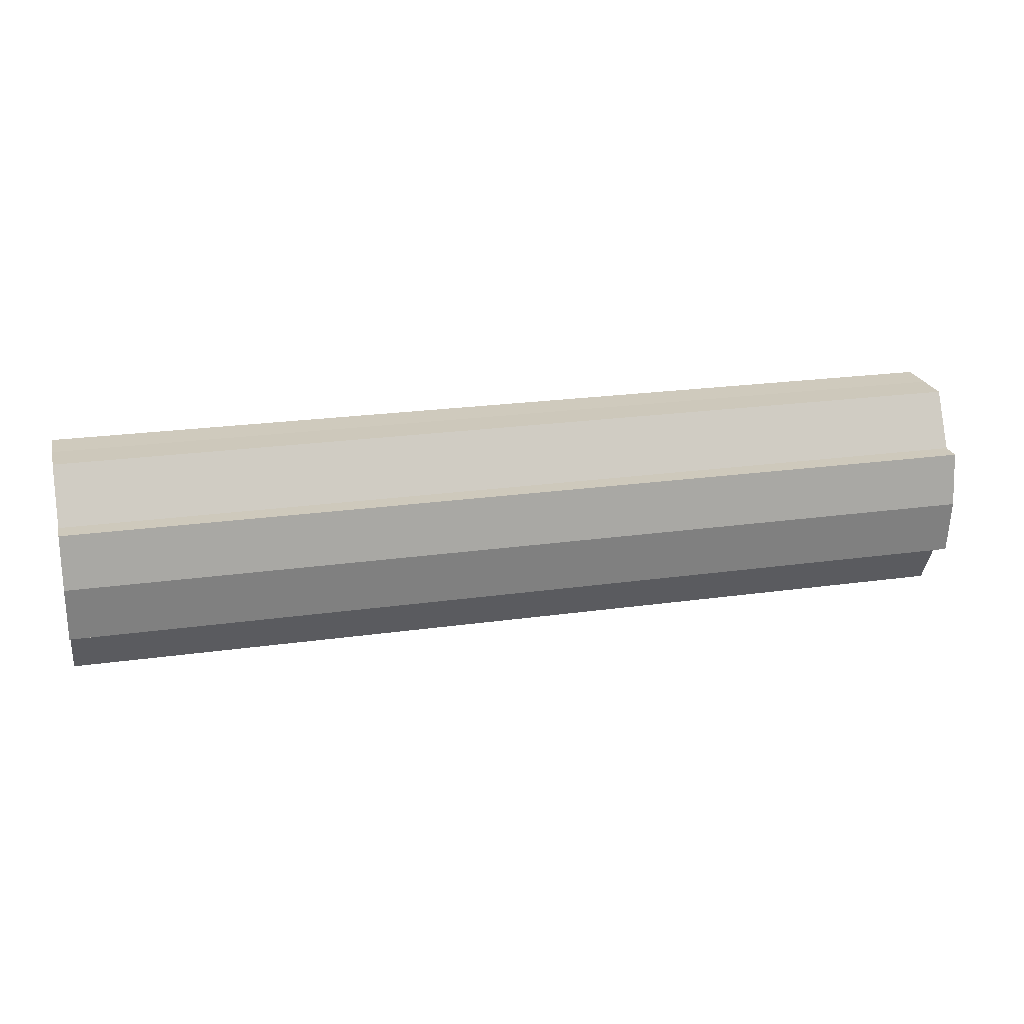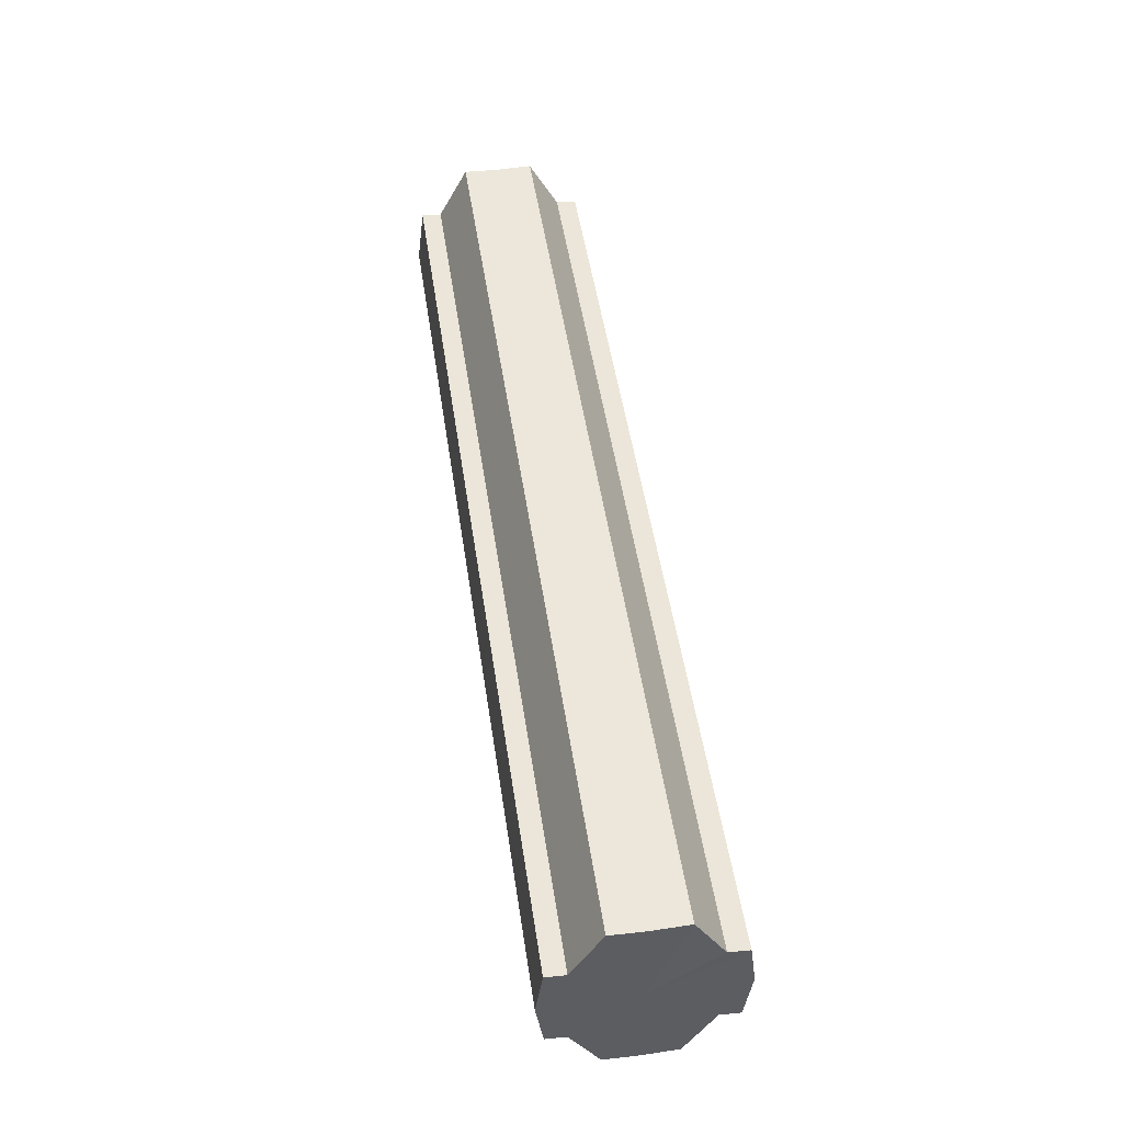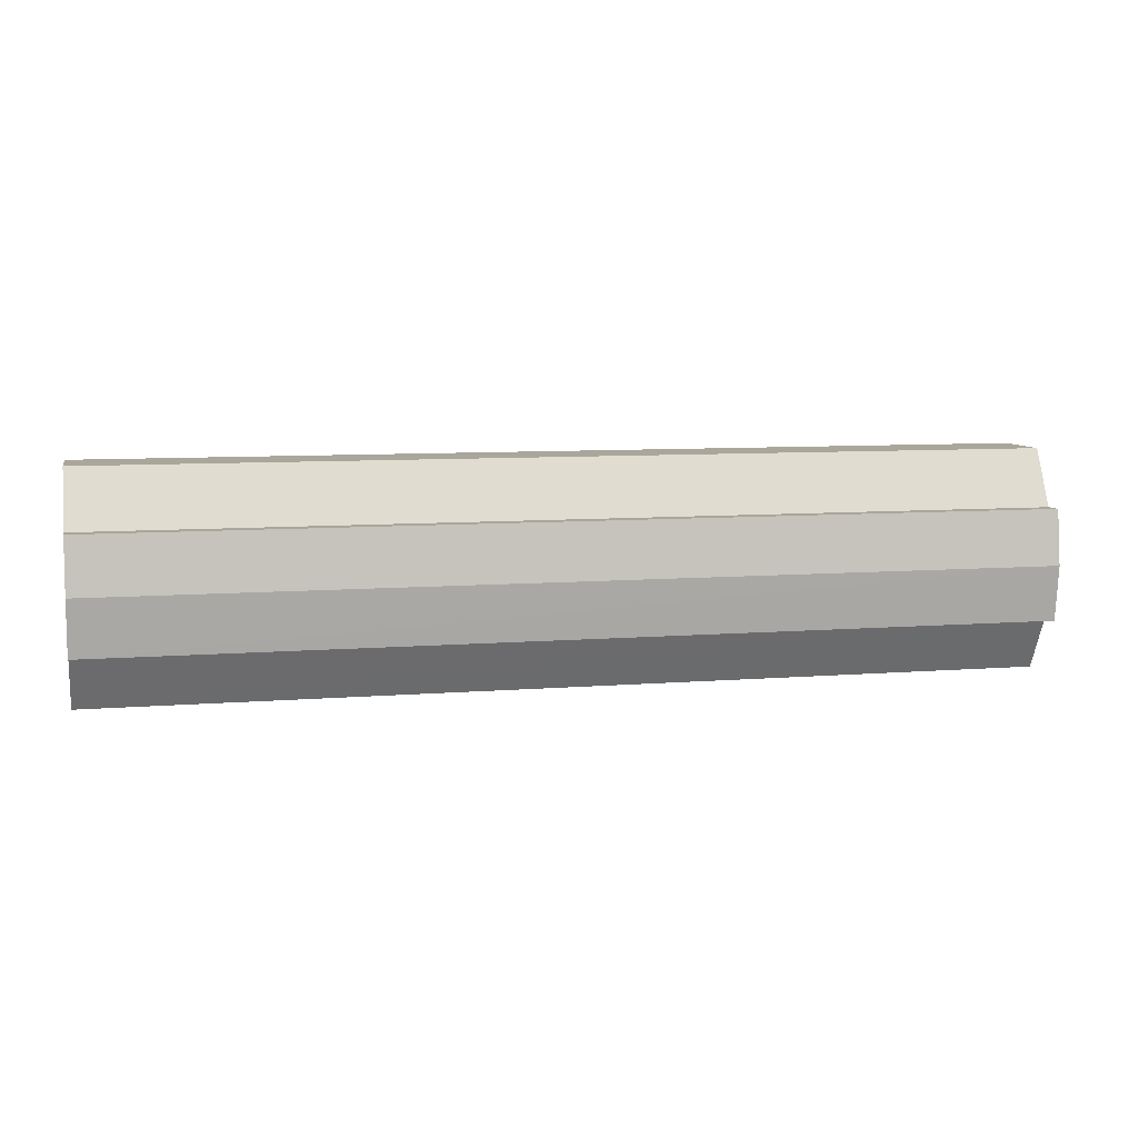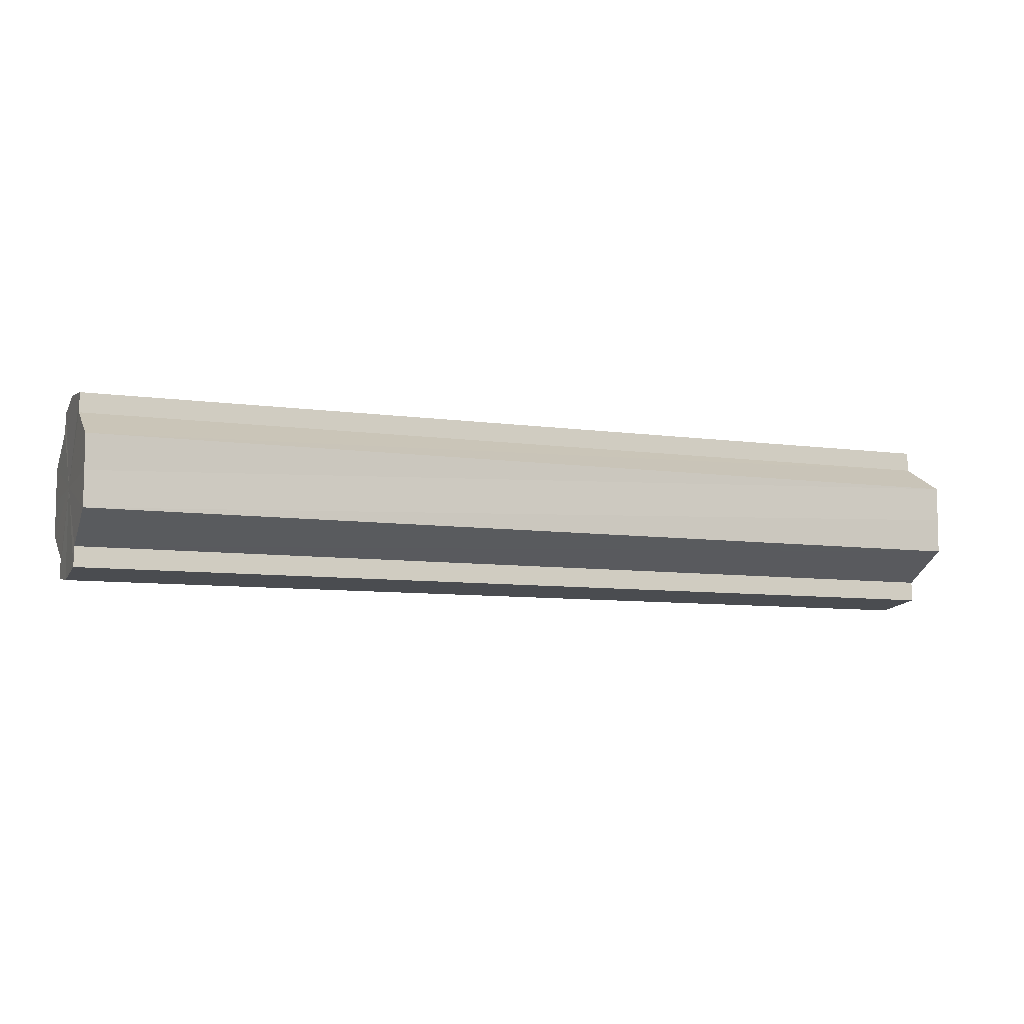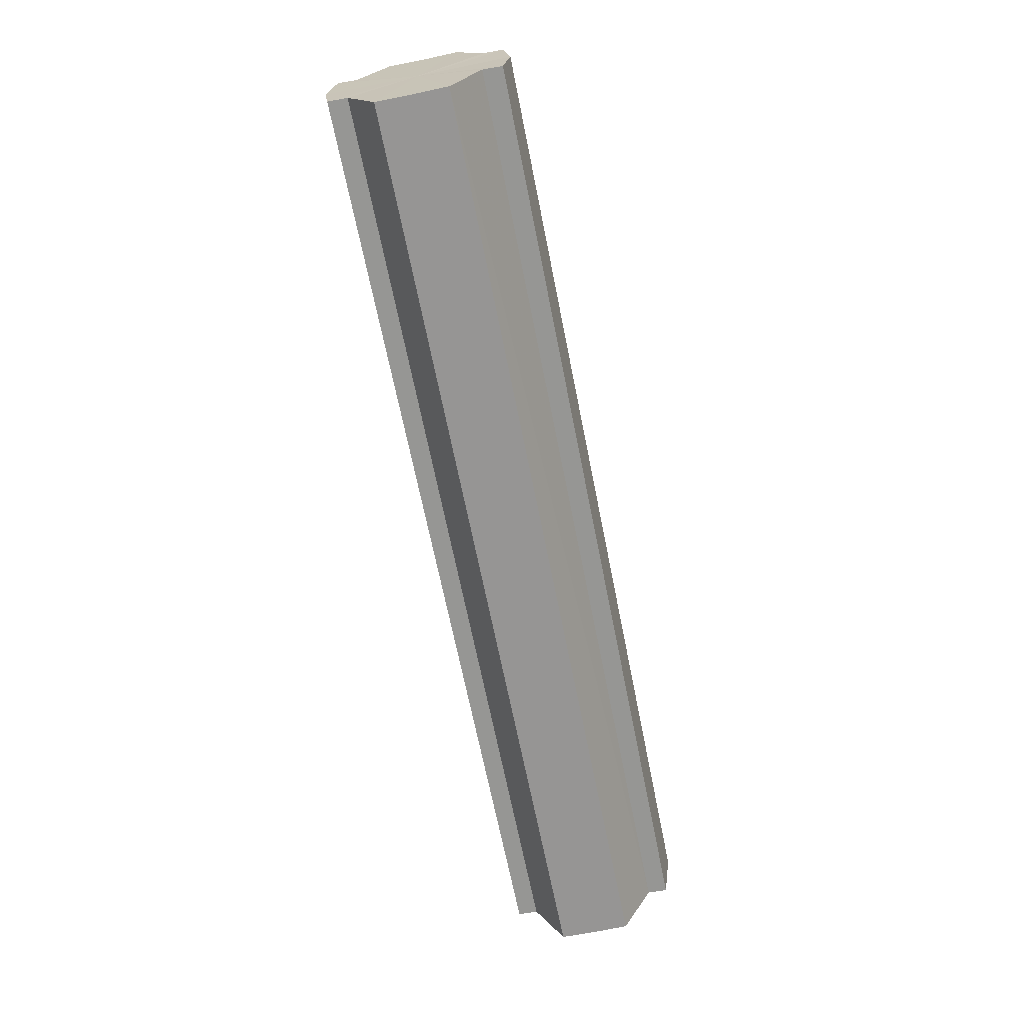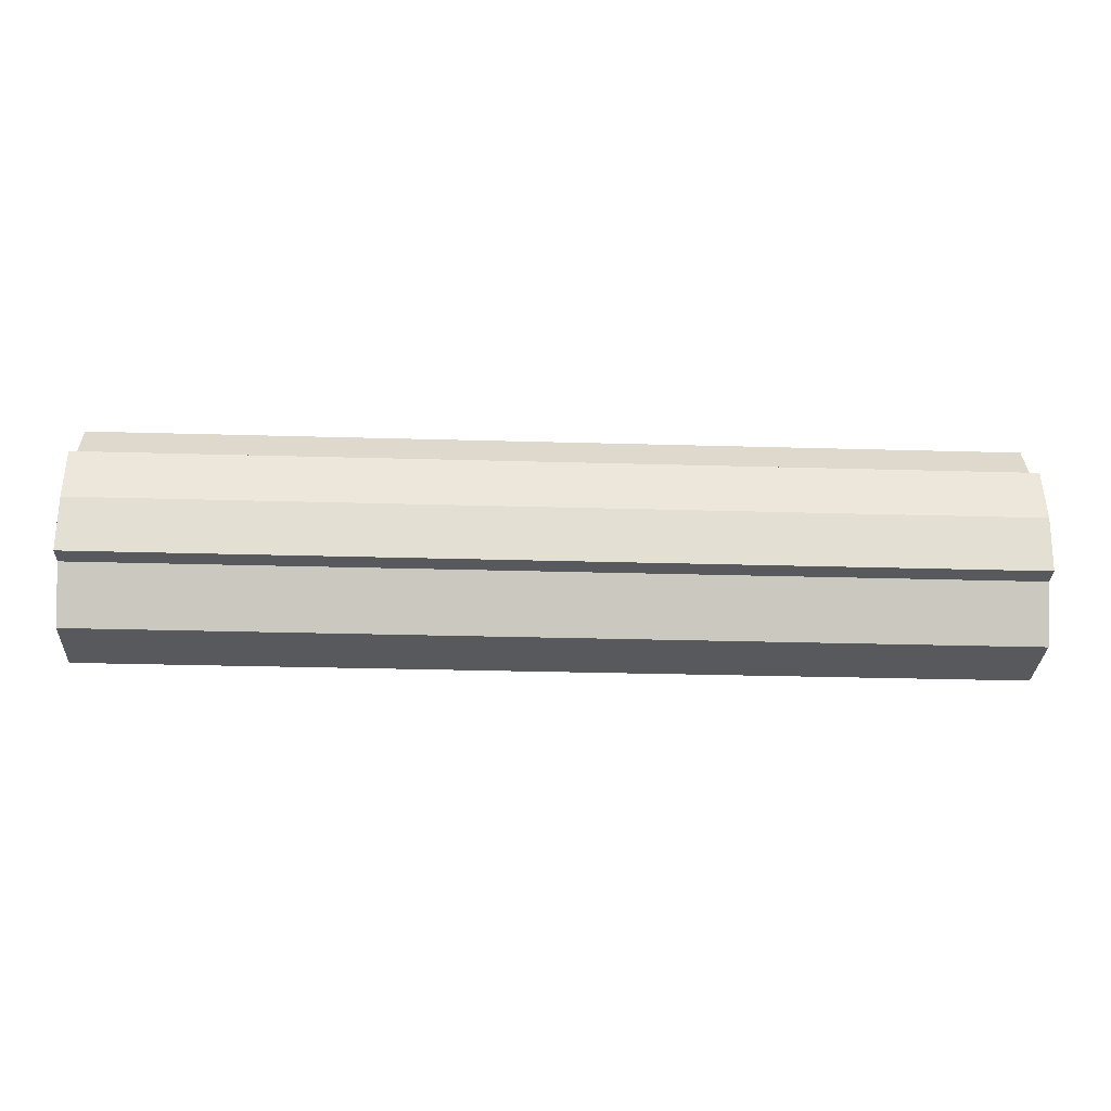
<metadata>
{"format":"obj","ext":"obj","renderer":"f3d","projection":"perspective","resolution":1024,"background":"white","views":[{"elev":22.6,"azim":-13.7,"up":"+Y"},{"elev":50.3,"azim":-98.5,"up":"+Y"},{"elev":7.9,"azim":167.1,"up":"+Y"},{"elev":-8.3,"azim":-21.0,"up":"+Z"},{"elev":-67.6,"azim":-78.7,"up":"+Y"},{"elev":-30.2,"azim":-2.3,"up":"+Y"}]}
</metadata>
<code>
o 8266
v 2175 1865 7.962
v 2175 1865 7.955
v 2175 1865 7.962
v 2175 1865 7.95
v 2175 1865 7.955
v 2175 1865 7.946
v 2175 1865 7.95
v 2175 1865 7.968
v 2175 1865 7.968
v 2175 1865 7.973
v 2175 1865 7.973
v 2175 1865 7.977
v 2175 1865 7.977
v 2175 1865 7.973
v 2175 1865 7.973
v 2175 1865 7.968
v 2175 1865 7.968
v 2175 1865 7.962
v 2175 1865 7.962
v 2175 1865 7.955
v 2175 1865 7.955
v 2175 1865 7.95
v 2175 1865 7.95
v 2175 1865 7.946
v 2175 1865 7.946
v 2175 1865 7.962
v 2175 1865 7.95
v 2175 1865 7.945
v 2175 1865 7.955
v 2175 1865 7.962
v 2175 1865 7.968
v 2175 1865 7.973
v 2175 1865 7.946
v 2175 1865 7.945
v 2175 1865 7.946
v 2175 1865 7.95
v 2175 1865 7.946
v 2175 1865 7.945
v 2175 1865 7.955
v 2175 1865 7.946
v 2175 1865 7.945
v 2175 1865 7.946
v 2175 1865 7.945
v 2175 1865 7.962
v 2175 1865 7.968
v 2175 1865 7.973
v 2175 1865 7.977
v 2175 1865 7.978
v 2175 1865 7.977
v 2175 1865 7.973
v 2175 1865 7.977
v 2175 1865 7.968
v 2175 1865 7.973
v 2175 1865 7.978
v 2175 1865 7.977
v 2175 1865 7.962
v 2175 1865 7.968
v 2175 1865 7.977
v 2175 1865 7.978
v 2175 1865 7.955
v 2175 1865 7.962
v 2175 1865 7.977
v 2175 1865 7.978
v 2175 1865 7.977
v 2175 1865 7.978
v 2175 1865 7.95
v 2175 1865 7.955
v 2175 1865 7.946
v 2175 1865 7.95
v 2175 1865 7.946
v 2175 1865 7.95
v 2175 1865 7.955
v 2175 1865 7.95
v 2175 1865 7.962
v 2175 1865 7.955
v 2175 1865 7.968
v 2175 1865 7.962
v 2175 1865 7.973
v 2175 1865 7.968
v 2175 1865 7.977
v 2175 1865 7.973
v 2175 1865 7.962
v 2175 1865 7.962
v 2175 1865 7.955
v 2175 1865 7.968
v 2175 1865 7.95
v 2175 1865 7.973
v 2175 1865 7.946
v 2175 1865 7.977
v 2175 1865 7.945
v 2175 1865 7.978
v 2175 1865 7.946
v 2175 1865 7.977
v 2175 1865 7.95
v 2175 1865 7.973
v 2175 1865 7.955
v 2175 1865 7.968
v 2175 1865 7.962
f 1 2 3
f 2 4 5
f 4 6 7
f 8 1 9
f 10 8 11
f 12 10 13
f 13 14 15
f 15 16 17
f 17 18 19
f 19 20 21
f 21 22 23
f 23 24 25
f 26 24 27
f 26 28 24
f 26 27 29
f 26 29 30
f 26 30 31
f 26 31 32
f 26 33 28
f 34 33 35
f 26 36 33
f 37 38 34
f 26 39 36
f 40 41 37
f 41 42 43
f 26 44 39
f 26 45 44
f 26 46 45
f 26 47 46
f 26 48 47
f 26 49 48
f 26 32 49
f 50 47 51
f 52 53 50
f 54 49 55
f 56 57 52
f 58 59 54
f 60 61 56
f 62 63 58
f 63 64 65
f 66 67 60
f 68 69 66
f 70 71 68
f 71 72 73
f 72 74 75
f 74 76 77
f 76 78 79
f 78 80 81
f 82 83 84
f 82 85 83
f 82 84 86
f 82 87 85
f 82 86 88
f 82 89 87
f 82 88 90
f 82 91 89
f 82 90 92
f 82 93 91
f 82 92 94
f 82 95 93
f 82 94 96
f 82 97 95
f 82 96 98
f 82 98 97

</code>
